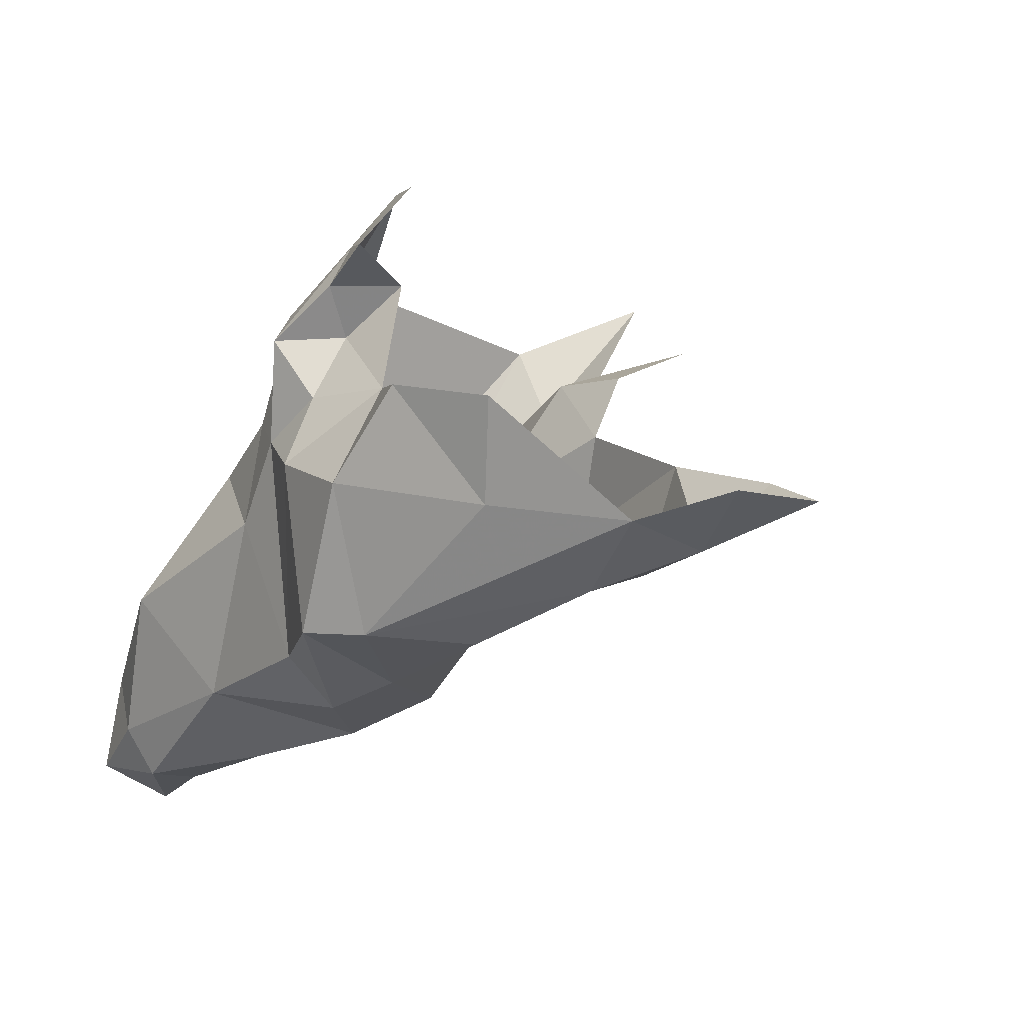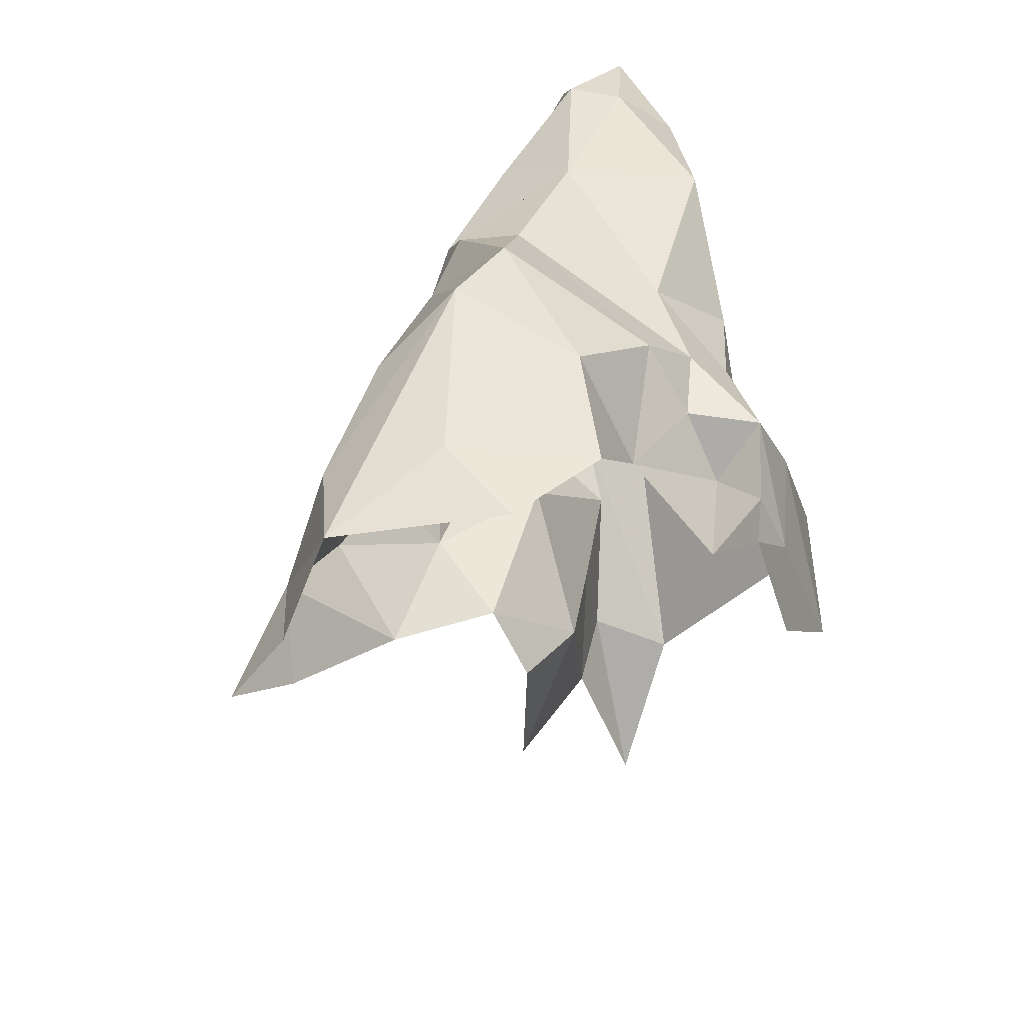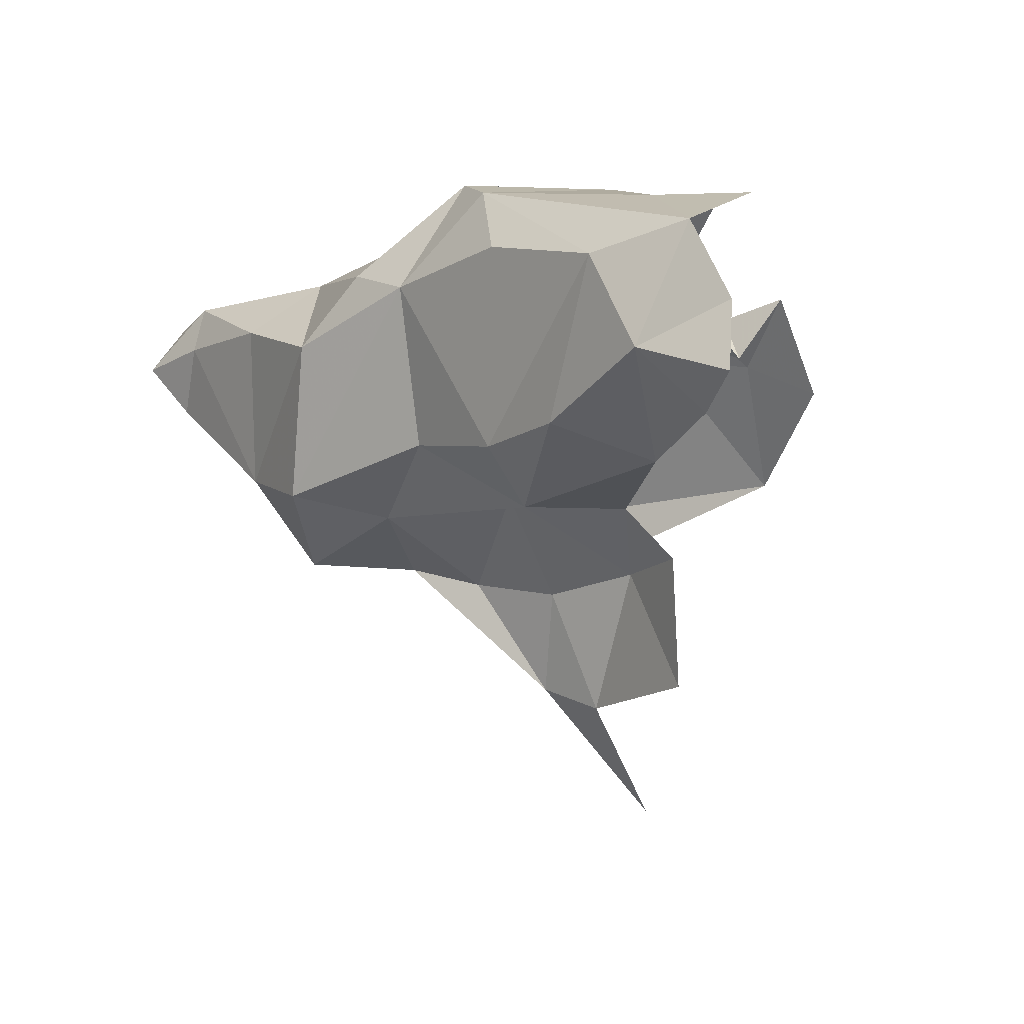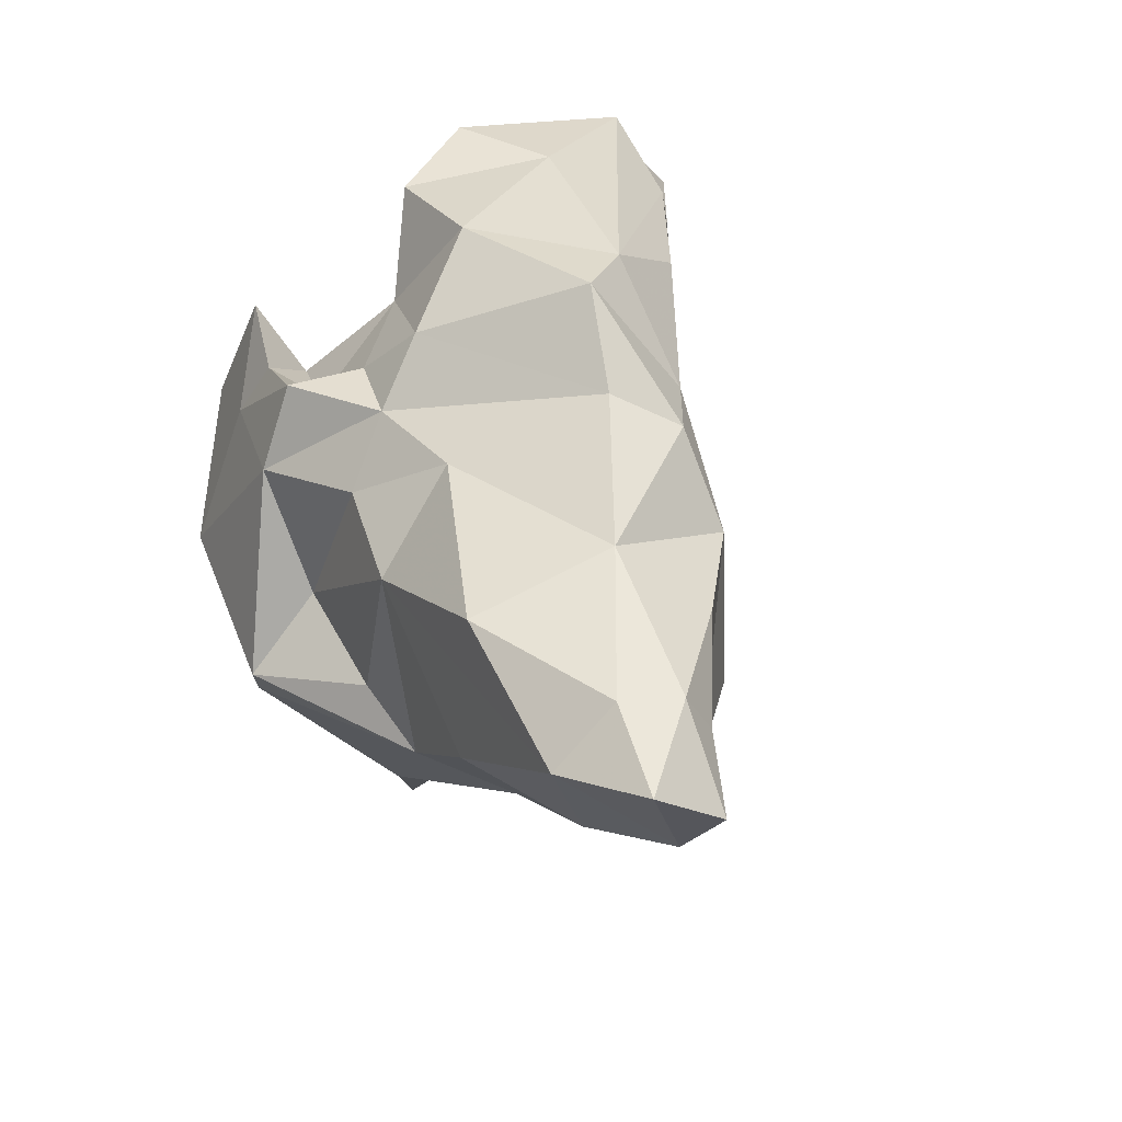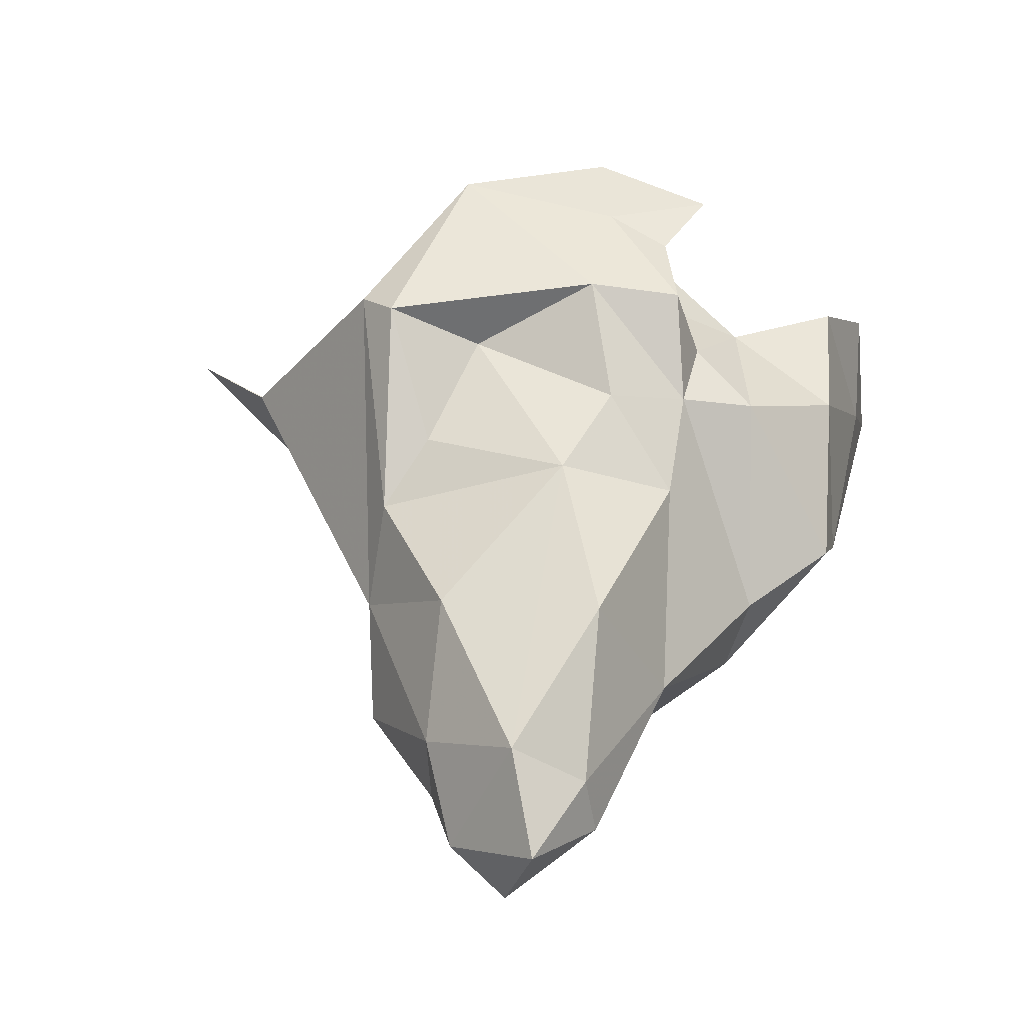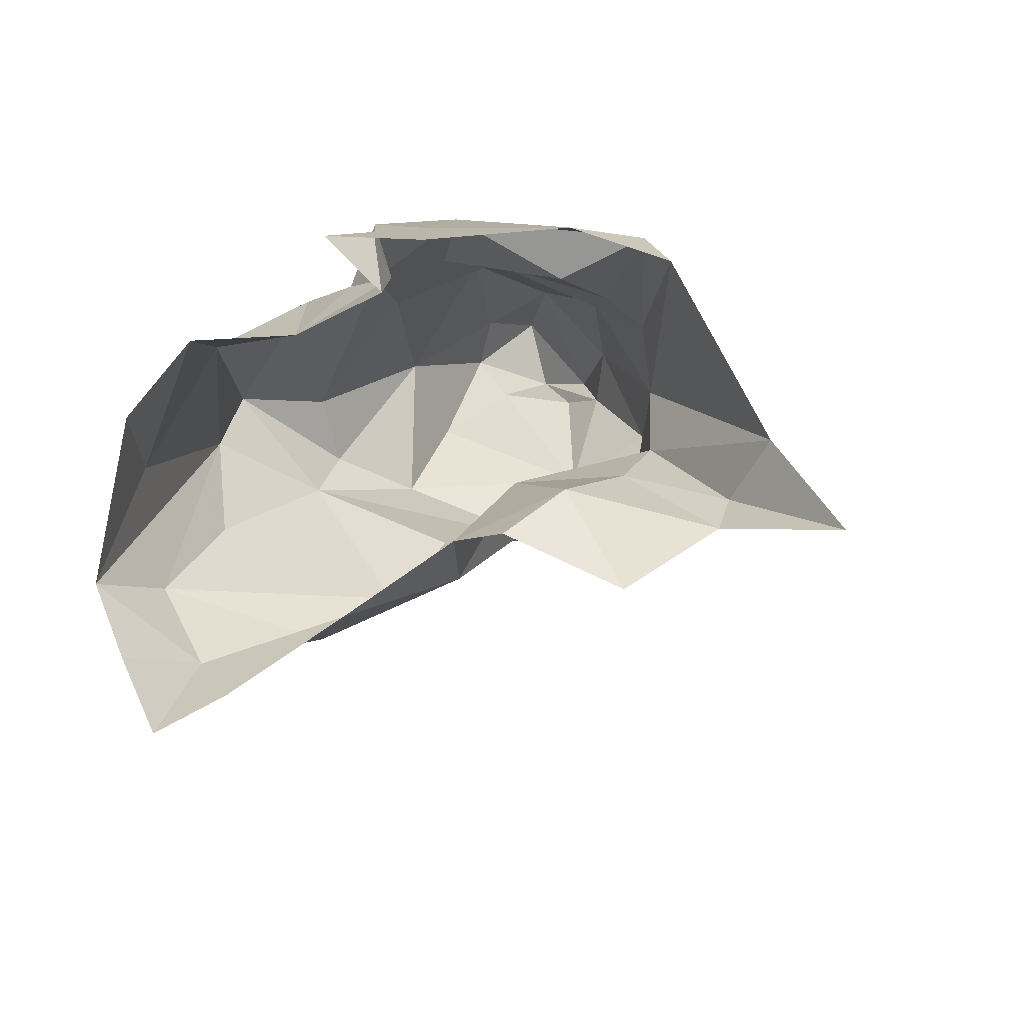
<metadata>
{"format":"obj","ext":"obj","renderer":"f3d","projection":"perspective","resolution":1024,"background":"white","views":[{"elev":14.7,"azim":30.5,"up":"+Y"},{"elev":51.6,"azim":139.7,"up":"+Z"},{"elev":7.4,"azim":77.8,"up":"+Z"},{"elev":37.9,"azim":-61.6,"up":"+Z"},{"elev":-1.4,"azim":-70.0,"up":"+Y"},{"elev":59.5,"azim":115.3,"up":"+Y"}]}
</metadata>
<code>
v 2.981 1.433 1.308
v 2.953 1.416 1.298
v 2.961 1.435 1.321
v 2.991 1.468 1.32
v 2.967 1.491 1.318
v 2.992 1.492 1.321
v 2.957 1.473 1.227
v 2.938 1.458 1.22
v 2.945 1.445 1.246
v 2.892 1.422 1.231
v 2.911 1.427 1.223
v 2.923 1.472 1.189
v 2.9 1.404 1.297
v 2.938 1.408 1.3
v 2.931 1.395 1.283
v 2.874 1.376 1.29
v 2.905 1.385 1.285
v 2.879 1.373 1.279
v 2.981 1.432 1.262
v 2.905 1.386 1.247
v 2.929 1.393 1.246
v 2.915 1.4 1.226
v 2.955 1.421 1.26
v 2.933 1.457 1.194
v 2.944 1.481 1.163
v 2.893 1.459 1.245
v 2.892 1.452 1.277
v 2.888 1.444 1.236
v 2.908 1.481 1.251
v 2.907 1.469 1.283
v 2.874 1.422 1.291
v 2.91 1.447 1.295
v 2.865 1.363 1.273
v 2.875 1.382 1.253
v 2.873 1.371 1.262
v 2.856 1.394 1.278
v 2.872 1.423 1.256
v 2.899 1.491 1.227
v 2.893 1.488 1.236
v 2.92 1.52 1.244
v 2.911 1.494 1.277
v 2.931 1.422 1.308
v 2.946 1.434 1.323
v 3.005 1.466 1.261
v 2.974 1.442 1.247
v 3.002 1.442 1.27
v 2.954 1.468 1.322
v 2.931 1.467 1.308
v 3.023 1.468 1.315
v 3.009 1.449 1.307
v 3.05 1.469 1.284
v 3.035 1.468 1.274
v 3.025 1.455 1.288
v 2.92 1.442 1.22
v 2.931 1.417 1.24
v 2.952 1.485 1.299
v 2.866 1.373 1.261
v 2.868 1.394 1.254
v 2.867 1.387 1.29
v 2.854 1.372 1.283
v 2.929 1.512 1.276
v 3.038 1.473 1.298
v 2.919 1.492 1.295
v 2.931 1.48 1.296
v 2.919 1.468 1.296
v 2.947 1.467 1.192
v 2.931 1.504 1.288
v 2.944 1.504 1.28
v 2.932 1.492 1.284
v 2.978 1.479 1.203
v 2.89 1.397 1.233
v 2.941 1.526 1.27
v 2.943 1.516 1.294
v 2.977 1.466 1.246
v 2.976 1.478 1.234
f 1 2 3
f 4 5 6
f 7 8 9
f 10 11 12
f 13 14 15
f 16 17 18
f 1 19 2
f 20 21 22
f 2 23 21
f 12 24 25
f 26 27 28
f 29 30 27
f 31 27 32
f 16 18 33
f 34 35 20
f 34 33 35
f 27 36 37
f 27 31 36
f 28 38 39
f 10 12 38
f 40 39 38
f 40 41 39
f 32 42 13
f 3 2 43
f 44 45 46
f 47 3 43
f 47 4 3
f 47 43 48
f 49 50 3
f 51 52 53
f 54 55 9
f 11 22 55
f 54 11 55
f 24 12 11
f 44 53 52
f 47 48 56
f 45 19 46
f 45 55 23
f 36 57 58
f 36 59 60
f 40 61 41
f 17 20 18
f 15 21 20
f 15 17 13
f 15 20 17
f 58 37 36
f 22 11 10
f 49 62 53
f 55 21 23
f 55 22 21
f 63 41 61
f 32 27 30
f 48 64 56
f 65 41 63
f 65 32 30
f 65 42 32
f 13 31 32
f 59 36 31
f 13 59 31
f 13 17 16
f 54 24 11
f 66 25 24
f 8 66 24
f 8 7 66
f 2 15 14
f 2 21 15
f 50 46 19
f 53 44 46
f 53 50 49
f 53 46 50
f 67 63 61
f 68 56 69
f 70 66 7
f 58 71 10
f 34 20 71
f 58 34 71
f 58 57 34
f 51 53 62
f 54 8 24
f 54 9 8
f 49 4 6
f 49 3 4
f 50 1 3
f 50 19 1
f 10 37 58
f 28 27 37
f 10 28 37
f 10 38 28
f 72 61 40
f 72 73 61
f 42 14 13
f 43 2 14
f 57 33 34
f 60 16 33
f 57 60 33
f 57 36 60
f 73 67 61
f 63 64 65
f 63 67 69
f 65 48 42
f 65 64 48
f 64 69 56
f 64 63 69
f 9 74 7
f 45 44 74
f 22 71 20
f 22 10 71
f 19 23 2
f 19 45 23
f 42 43 14
f 42 48 43
f 18 35 33
f 18 20 35
f 67 68 69
f 67 73 68
f 16 59 13
f 16 60 59
f 47 5 4
f 47 56 5
f 7 75 70
f 7 74 75
f 39 26 28
f 29 27 26
f 39 29 26
f 39 41 29
f 45 9 55
f 45 74 9
f 41 30 29
f 41 65 30

</code>
